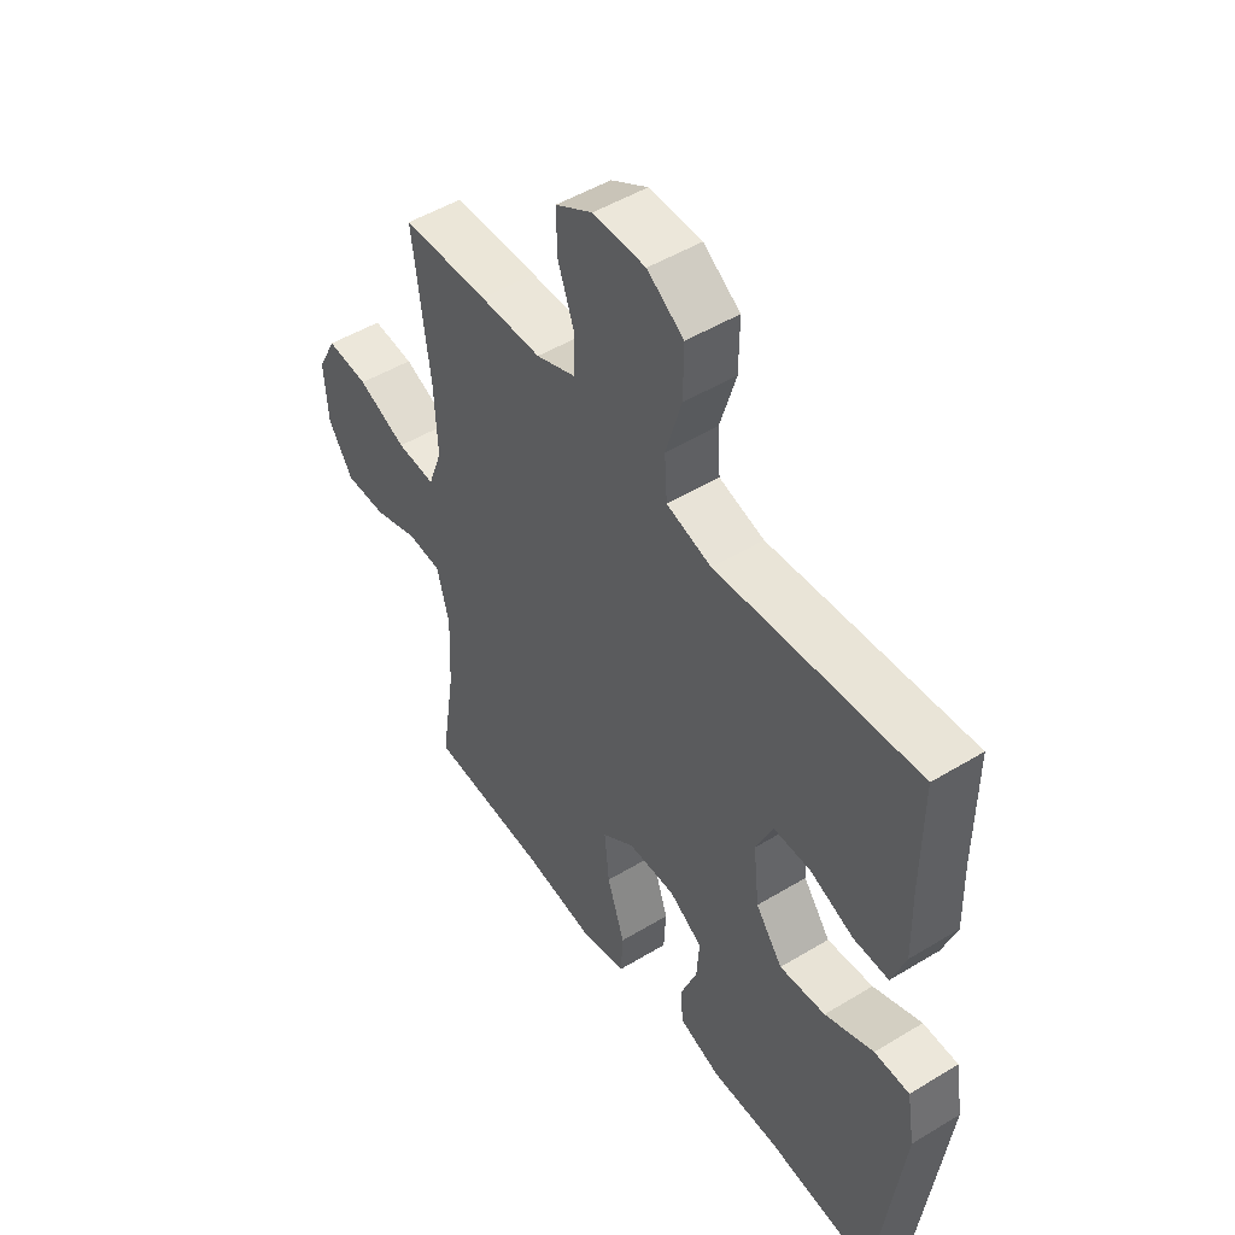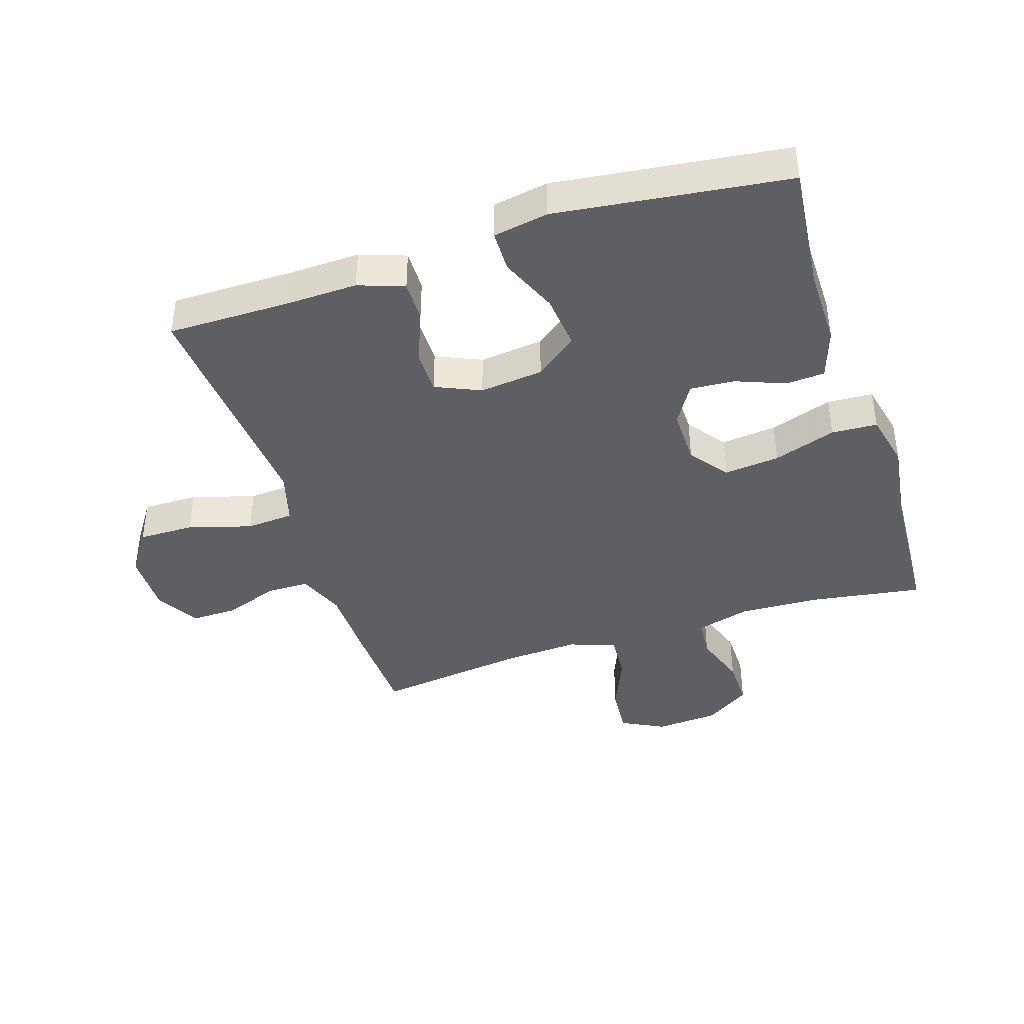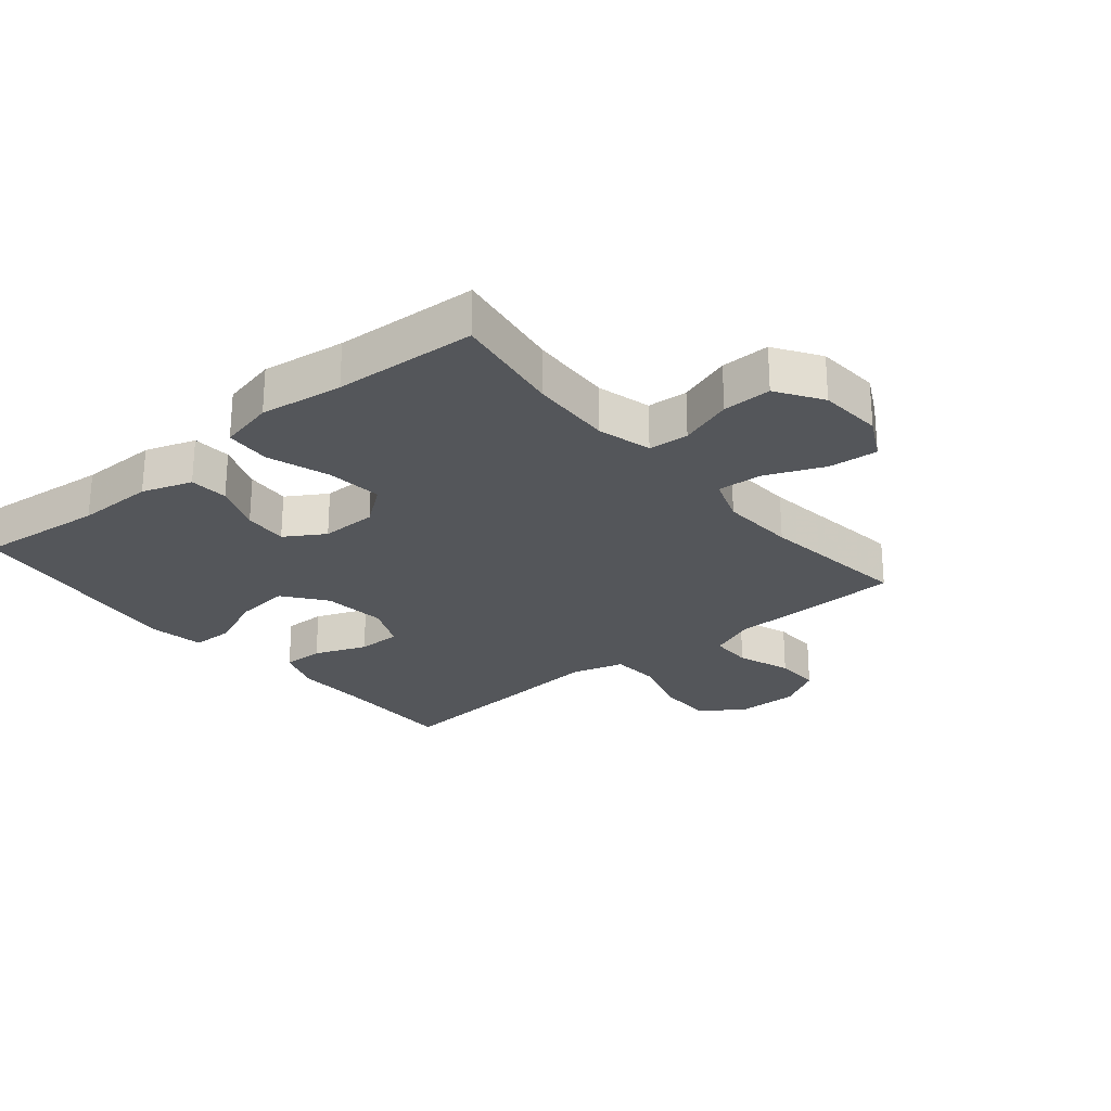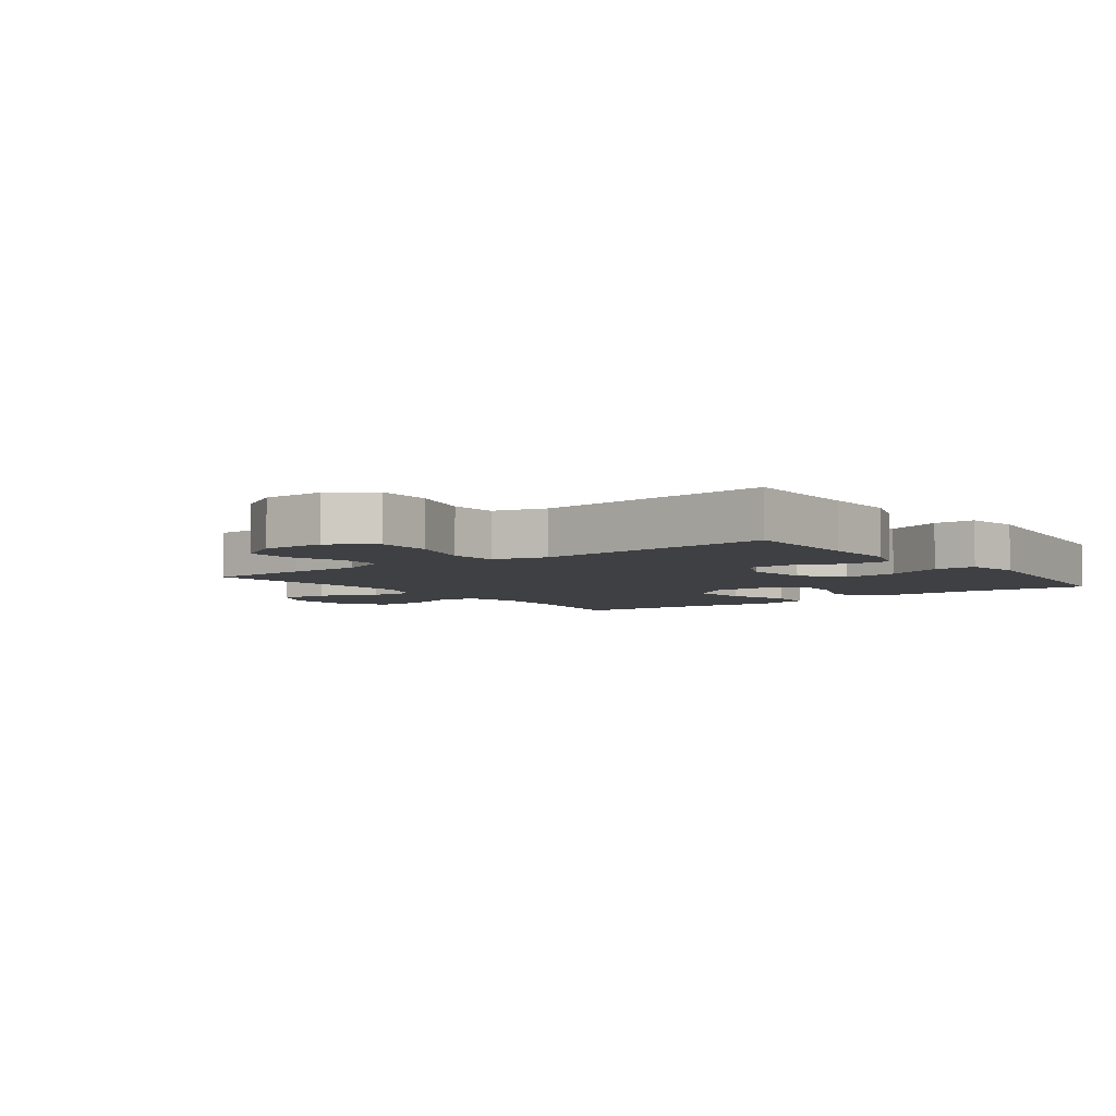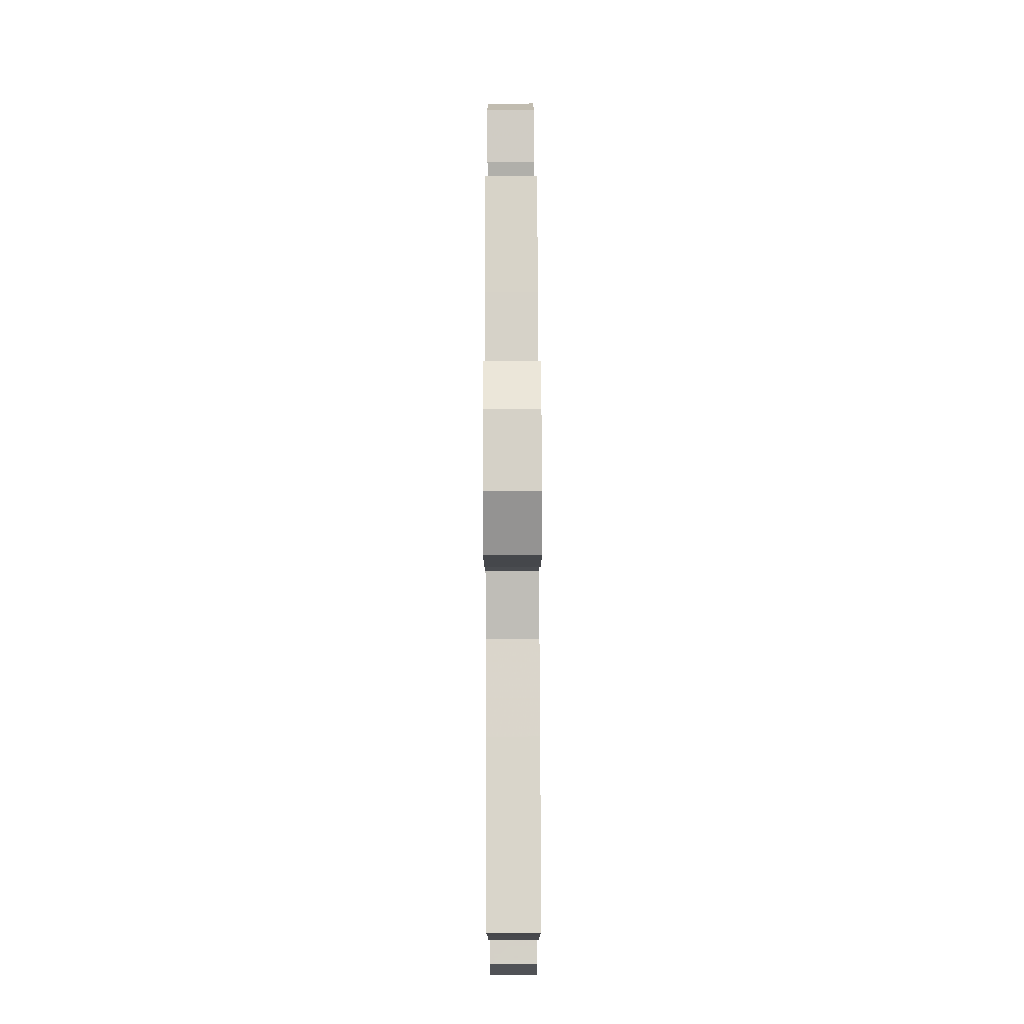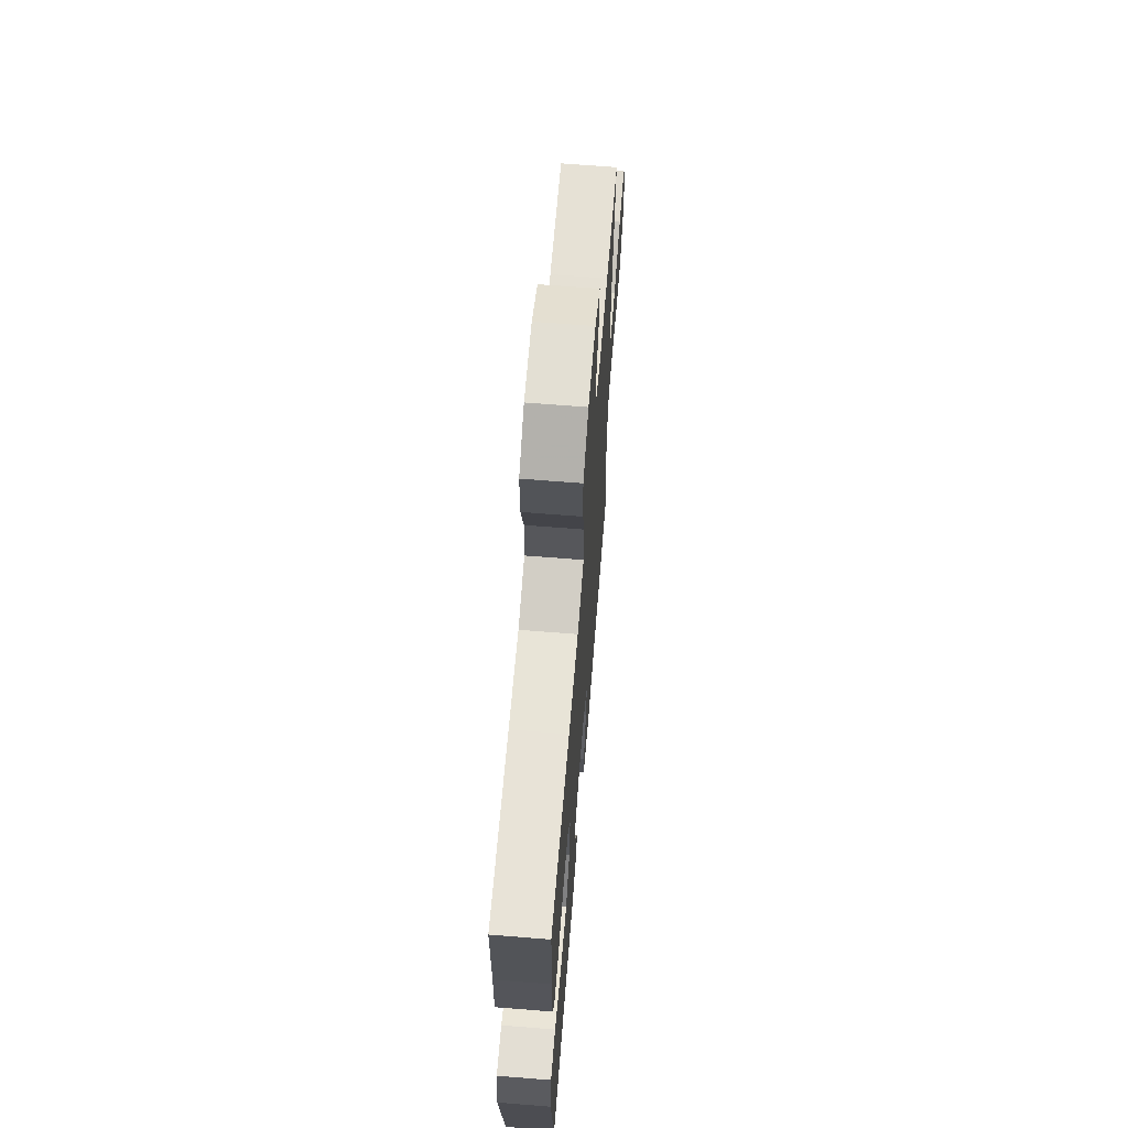
<metadata>
{"format":"obj","ext":"obj","renderer":"f3d","projection":"perspective","resolution":1024,"background":"white","views":[{"elev":49.4,"azim":56.1,"up":"+Z"},{"elev":-41.1,"azim":108.0,"up":"+Y"},{"elev":-25.6,"azim":-140.2,"up":"+Y"},{"elev":-5.1,"azim":37.0,"up":"+Y"},{"elev":79.0,"azim":89.8,"up":"+Z"},{"elev":66.4,"azim":94.6,"up":"+Z"}]}
</metadata>
<code>
v -0.5 0.07 -0.5
v -0.472 0.07 -0.322
v -0.466 0.07 -0.191
v -0.489 0.07 -0.105
v -0.553 0.07 -0.1
v -0.638 0.07 -0.129
v -0.716 0.07 -0.13
v -0.763 0.07 -0.058
v -0.77 0.07 0.044
v -0.734 0.07 0.113
v -0.655 0.07 0.106
v -0.563 0.07 0.067
v -0.49 0.07 0.062
v -0.463 0.07 0.136
v -0.469 0.07 0.256
v -0.5 0.07 0.5
v -0.337 0.07 0.506
v -0.22 0.07 0.508
v -0.145 0.07 0.538
v -0.144 0.07 0.606
v -0.175 0.07 0.692
v -0.176 0.07 0.766
v -0.106 0.07 0.807
v -0.007 0.07 0.806
v 0.062 0.07 0.759
v 0.061 0.07 0.67
v 0.031 0.07 0.569
v 0.036 0.07 0.493
v 0.121 0.07 0.469
v 0.25 0.07 0.48
v 0.5 0.07 0.5
v 0.499 0.07 0.306
v 0.502 0.07 0.19
v 0.476 0.07 0.117
v 0.41 0.07 0.118
v 0.327 0.07 0.151
v 0.257 0.07 0.151
v 0.225 0.07 0.079
v 0.236 0.07 -0.023
v 0.287 0.07 -0.09
v 0.374 0.07 -0.081
v 0.466 0.07 -0.042
v 0.532 0.07 -0.043
v 0.547 0.07 -0.131
v 0.5 0.07 -0.5
v 0.297 0.07 -0.479
v 0.173 0.07 -0.48
v 0.093 0.07 -0.453
v 0.089 0.07 -0.391
v 0.12 0.07 -0.312
v 0.125 0.07 -0.241
v 0.062 0.07 -0.202
v -0.028 0.07 -0.203
v -0.089 0.07 -0.249
v -0.08 0.07 -0.338
v -0.047 0.07 -0.438
v -0.051 0.07 -0.511
v -0.139 0.07 -0.531
v -0.272 0.07 -0.513
v -0.5 0 -0.5
v -0.472 0 -0.322
v -0.466 0 -0.191
v -0.489 0 -0.105
v -0.553 0 -0.1
v -0.638 0 -0.129
v -0.716 0 -0.13
v -0.763 0 -0.058
v -0.77 0 0.044
v -0.734 0 0.113
v -0.655 0 0.106
v -0.563 0 0.067
v -0.49 0 0.062
v -0.463 0 0.136
v -0.469 0 0.256
v -0.5 0 0.5
v -0.337 0 0.506
v -0.22 0 0.508
v -0.145 0 0.538
v -0.144 0 0.606
v -0.175 0 0.692
v -0.176 0 0.766
v -0.106 0 0.807
v -0.007 0 0.806
v 0.062 0 0.759
v 0.061 0 0.67
v 0.031 0 0.569
v 0.036 0 0.493
v 0.121 0 0.469
v 0.25 0 0.48
v 0.5 0 0.5
v 0.499 0 0.306
v 0.502 0 0.19
v 0.476 0 0.117
v 0.41 0 0.118
v 0.327 0 0.151
v 0.257 0 0.151
v 0.225 0 0.079
v 0.236 0 -0.023
v 0.287 0 -0.09
v 0.374 0 -0.081
v 0.466 0 -0.042
v 0.532 0 -0.043
v 0.547 0 -0.131
v 0.5 0 -0.5
v 0.297 0 -0.479
v 0.173 0 -0.48
v 0.093 0 -0.453
v 0.089 0 -0.391
v 0.12 0 -0.312
v 0.125 0 -0.241
v 0.062 0 -0.202
v -0.028 0 -0.203
v -0.089 0 -0.249
v -0.08 0 -0.338
v -0.047 0 -0.438
v -0.051 0 -0.511
v -0.139 0 -0.531
v -0.272 0 -0.513
f 57 58 59
f 56 57 59
f 55 56 59
f 59 1 2
f 55 59 2
f 54 55 2
f 53 54 2 3
f 52 53 3 4
f 48 49 50
f 47 48 50
f 46 47 50
f 46 50 51
f 45 46 51
f 44 45 51
f 43 44 51
f 42 43 51
f 41 42 51
f 40 41 51 52
f 34 35 36
f 33 34 36
f 32 33 36
f 32 36 37
f 31 32 37
f 30 31 37
f 29 30 37
f 28 29 37 38
f 25 26 27
f 24 25 27
f 23 24 27
f 22 23 27
f 21 22 27
f 20 21 27
f 19 20 27 28
f 28 38 39
f 19 28 39
f 18 19 39
f 39 40 52
f 18 39 52
f 17 18 52
f 16 17 52
f 15 16 52
f 10 11 12
f 9 10 12
f 8 9 12
f 7 8 12
f 6 7 12
f 5 6 12
f 4 5 12 13
f 14 15 52
f 4 13 14 52
f 118 117 116
f 118 116 115
f 118 115 114
f 61 60 118
f 61 118 114
f 61 114 113
f 62 61 113 112
f 63 62 112 111
f 109 108 107
f 109 107 106
f 109 106 105
f 110 109 105
f 110 105 104
f 110 104 103
f 110 103 102
f 110 102 101
f 110 101 100
f 111 110 100 99
f 95 94 93
f 95 93 92
f 95 92 91
f 96 95 91
f 96 91 90
f 96 90 89
f 96 89 88
f 97 96 88 87
f 86 85 84
f 86 84 83
f 86 83 82
f 86 82 81
f 86 81 80
f 86 80 79
f 87 86 79 78
f 98 97 87
f 98 87 78
f 98 78 77
f 111 99 98
f 111 98 77
f 111 77 76
f 111 76 75
f 111 75 74
f 71 70 69
f 71 69 68
f 71 68 67
f 71 67 66
f 71 66 65
f 71 65 64
f 72 71 64 63
f 111 74 73
f 111 73 72 63
f 1 60 61 2
f 2 61 62 3
f 3 62 63 4
f 4 63 64 5
f 5 64 65 6
f 6 65 66 7
f 7 66 67 8
f 8 67 68 9
f 9 68 69 10
f 10 69 70 11
f 11 70 71 12
f 12 71 72 13
f 13 72 73 14
f 14 73 74 15
f 15 74 75 16
f 16 75 76 17
f 17 76 77 18
f 18 77 78 19
f 19 78 79 20
f 20 79 80 21
f 21 80 81 22
f 22 81 82 23
f 23 82 83 24
f 24 83 84 25
f 25 84 85 26
f 26 85 86 27
f 27 86 87 28
f 28 87 88 29
f 29 88 89 30
f 30 89 90 31
f 31 90 91 32
f 32 91 92 33
f 33 92 93 34
f 34 93 94 35
f 35 94 95 36
f 36 95 96 37
f 37 96 97 38
f 38 97 98 39
f 39 98 99 40
f 40 99 100 41
f 41 100 101 42
f 42 101 102 43
f 43 102 103 44
f 44 103 104 45
f 45 104 105 46
f 46 105 106 47
f 47 106 107 48
f 48 107 108 49
f 49 108 109 50
f 50 109 110 51
f 51 110 111 52
f 52 111 112 53
f 53 112 113 54
f 54 113 114 55
f 55 114 115 56
f 56 115 116 57
f 57 116 117 58
f 58 117 118 59
f 59 118 60 1

</code>
